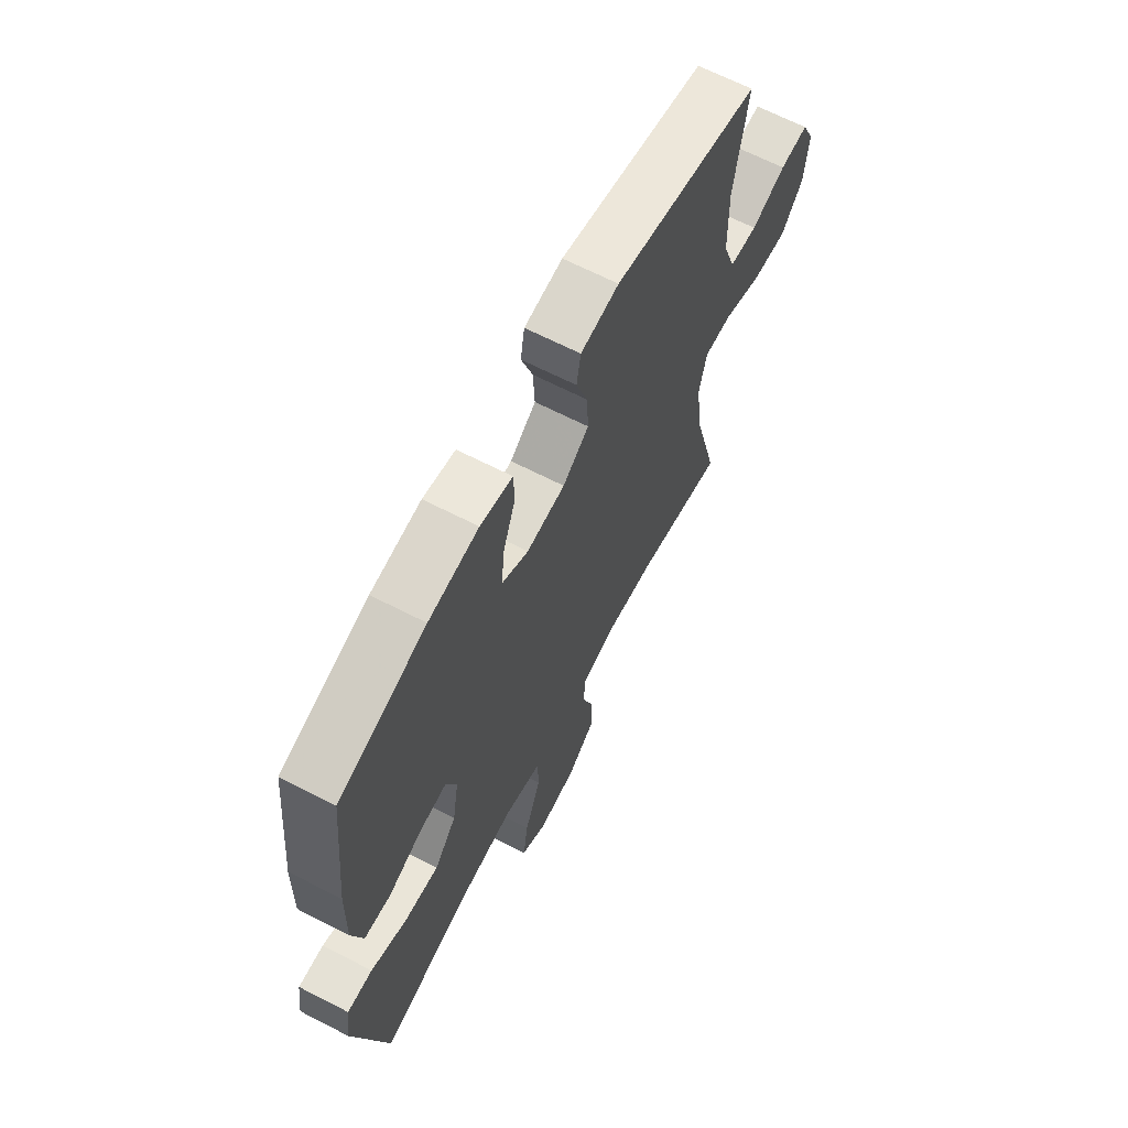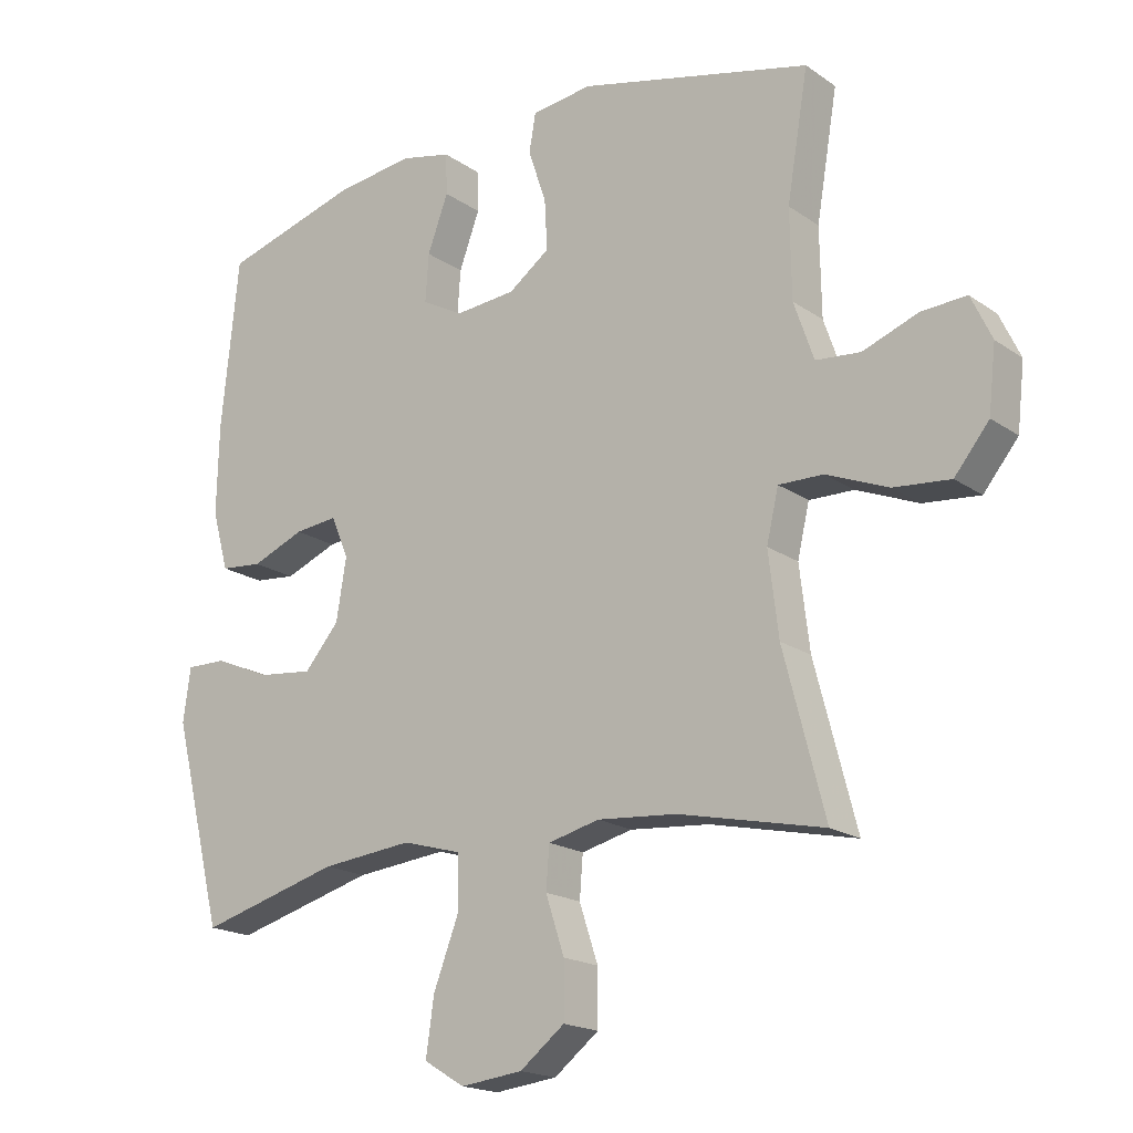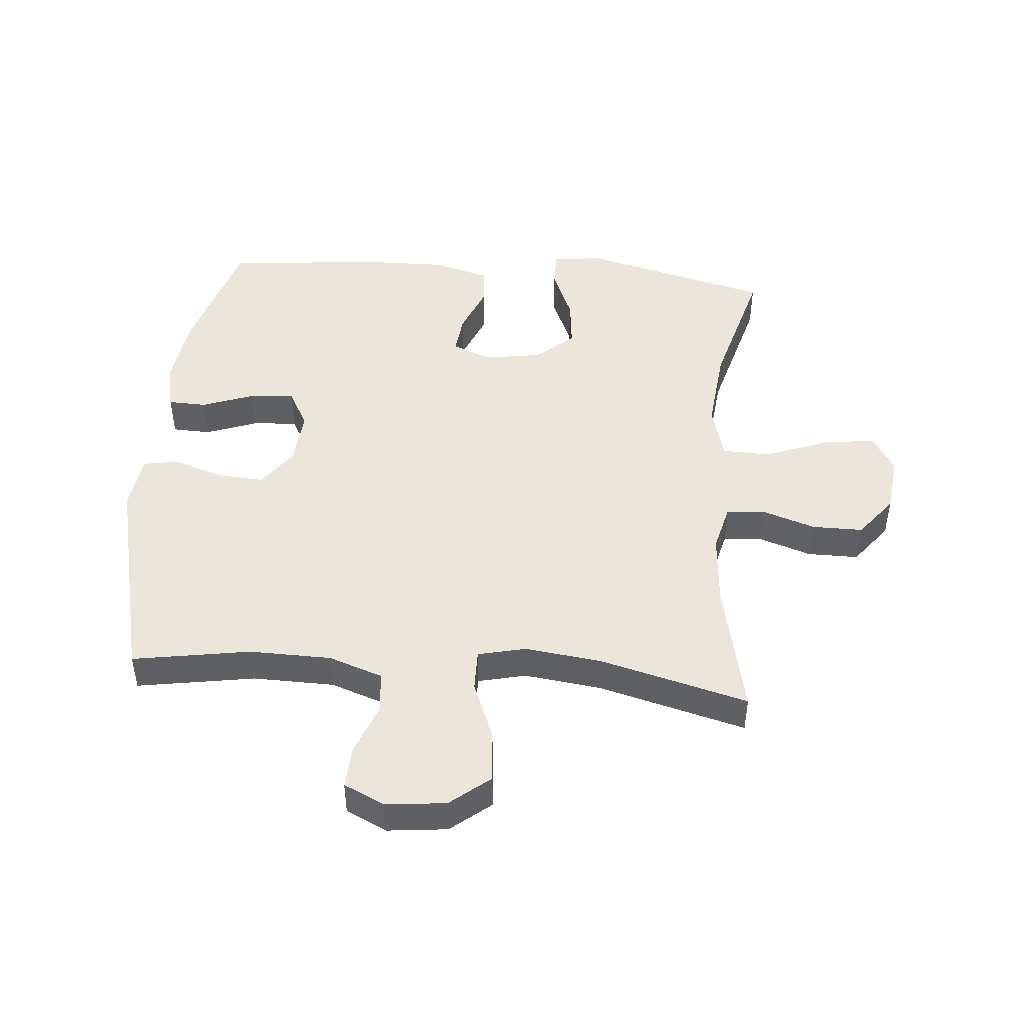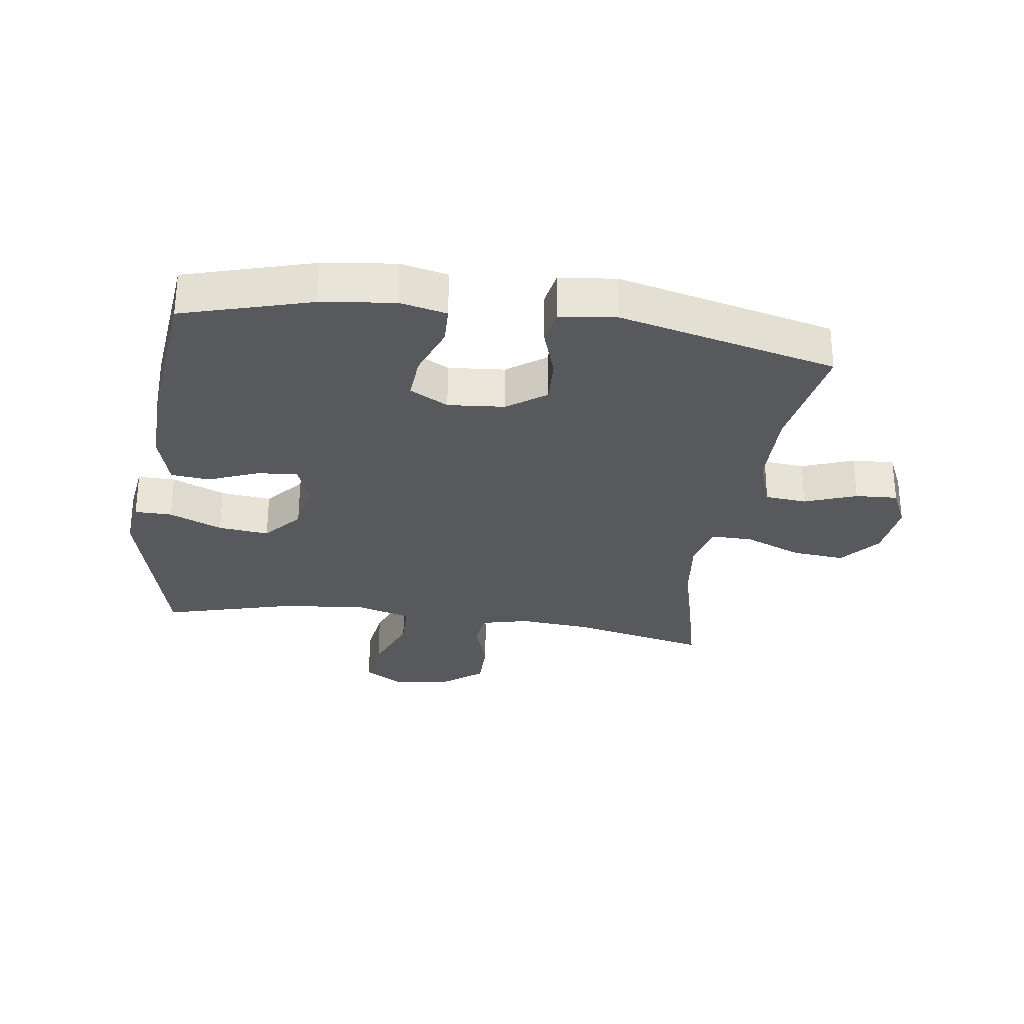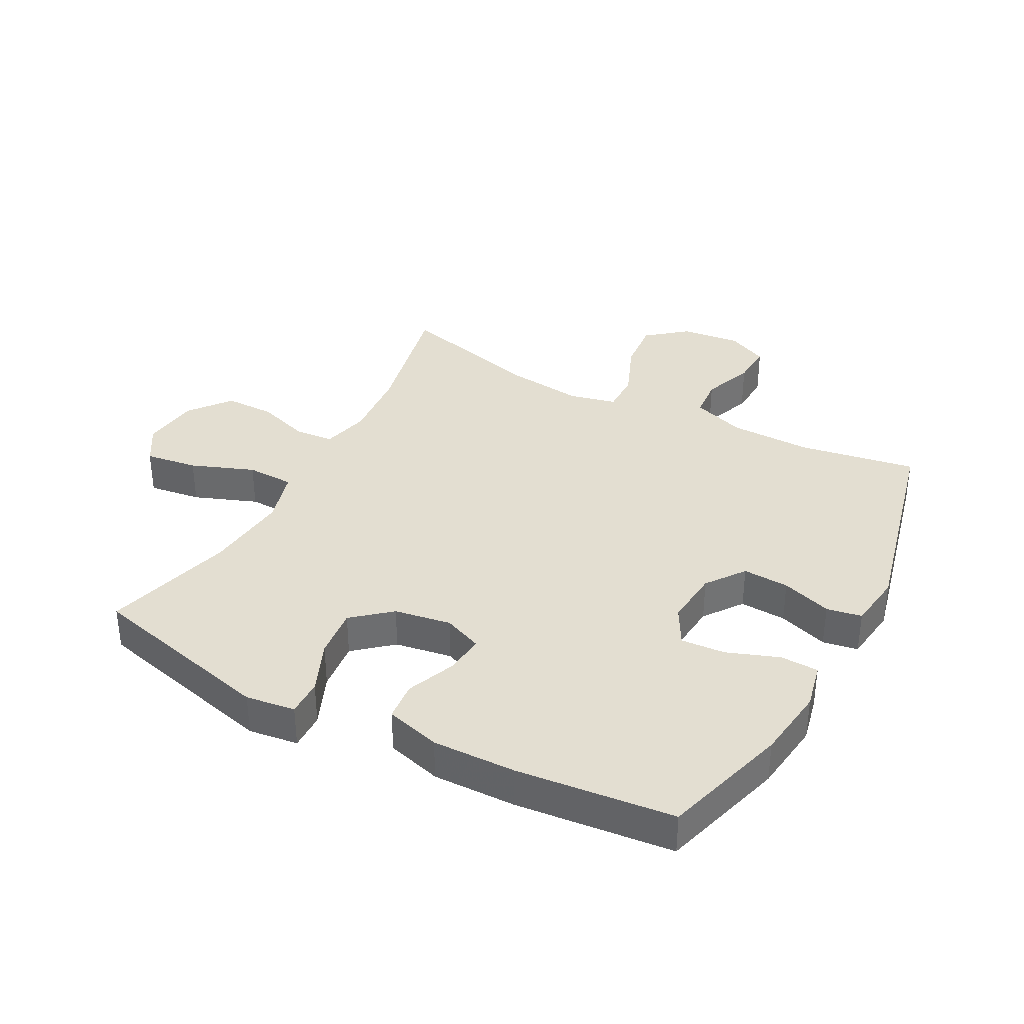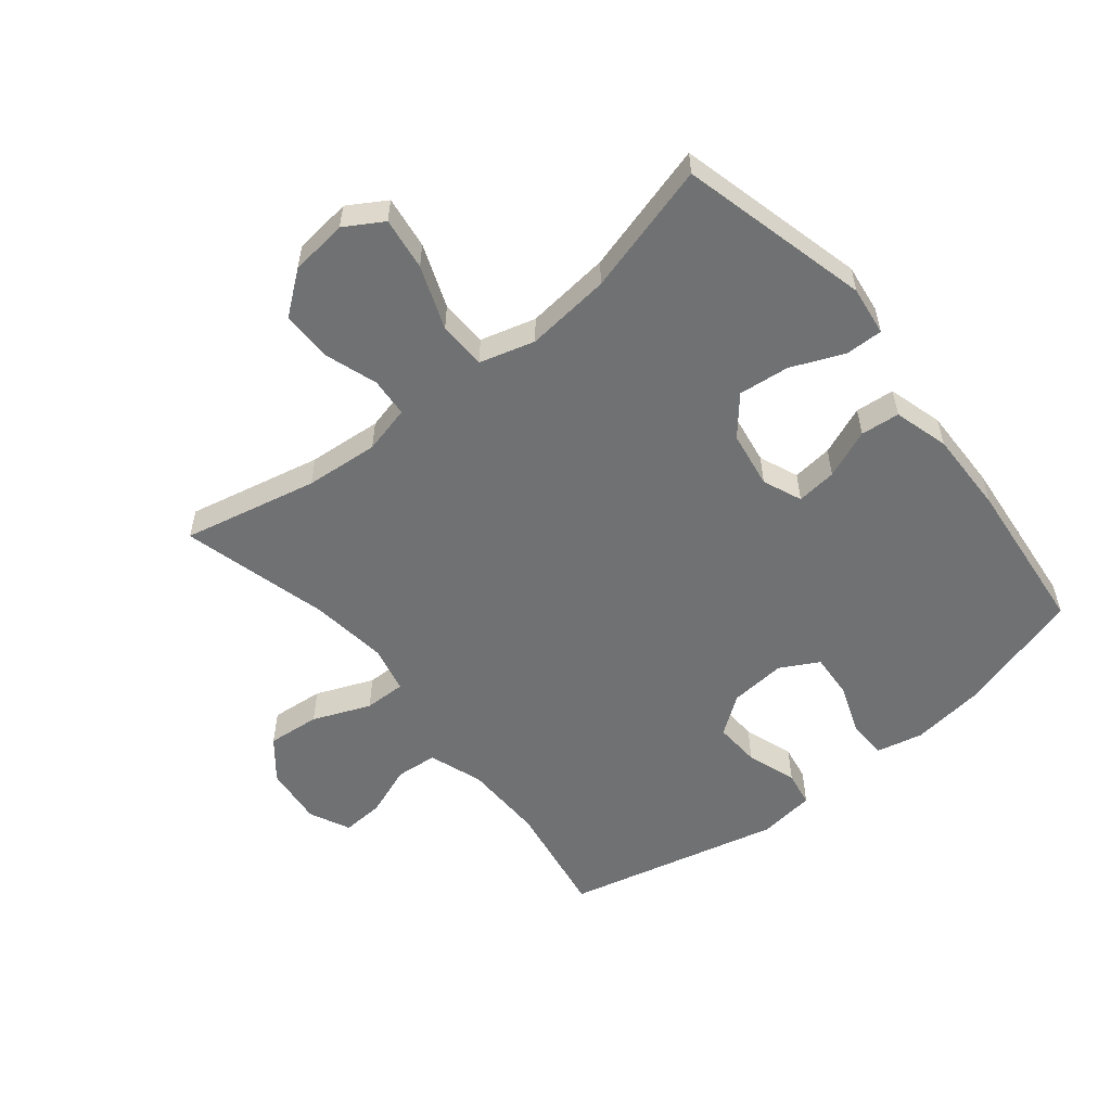
<metadata>
{"format":"obj","ext":"obj","renderer":"f3d","projection":"perspective","resolution":1024,"background":"white","views":[{"elev":66.0,"azim":-62.7,"up":"+Z"},{"elev":-18.4,"azim":37.4,"up":"+Z"},{"elev":46.8,"azim":95.0,"up":"+Y"},{"elev":-29.1,"azim":-8.2,"up":"+Y"},{"elev":36.1,"azim":-61.9,"up":"+Y"},{"elev":-55.1,"azim":-141.0,"up":"+Y"}]}
</metadata>
<code>
v -0.5 0.07 -0.5
v -0.576 0.07 -0.195
v -0.565 0.07 -0.115
v -0.505 0.07 -0.116
v -0.42 0.07 -0.152
v -0.338 0.07 -0.161
v -0.286 0.07 -0.1
v -0.271 0.07 -0.008
v -0.297 0.07 0.055
v -0.362 0.07 0.048
v -0.441 0.07 0.016
v -0.504 0.07 0.022
v -0.529 0.07 0.111
v -0.526 0.07 0.246
v -0.5 0.07 0.5
v -0.295 0.07 0.56
v -0.177 0.07 0.575
v -0.101 0.07 0.558
v -0.099 0.07 0.496
v -0.13 0.07 0.412
v -0.135 0.07 0.34
v -0.073 0.07 0.306
v 0.018 0.07 0.314
v 0.08 0.07 0.359
v 0.076 0.07 0.434
v 0.049 0.07 0.515
v 0.059 0.07 0.572
v 0.15 0.07 0.584
v 0.5 0.07 0.5
v 0.468 0.07 0.31
v 0.47 0.07 0.178
v 0.5 0.07 0.091
v 0.567 0.07 0.085
v 0.65 0.07 0.116
v 0.718 0.07 0.12
v 0.749 0.07 0.054
v 0.738 0.07 -0.043
v 0.686 0.07 -0.107
v 0.601 0.07 -0.099
v 0.508 0.07 -0.061
v 0.441 0.07 -0.06
v 0.423 0.07 -0.137
v 0.438 0.07 -0.261
v 0.5 0.07 -0.5
v 0.282 0.07 -0.452
v 0.163 0.07 -0.442
v 0.086 0.07 -0.461
v 0.081 0.07 -0.524
v 0.109 0.07 -0.609
v 0.109 0.07 -0.691
v 0.042 0.07 -0.743
v -0.051 0.07 -0.754
v -0.112 0.07 -0.717
v -0.1 0.07 -0.632
v -0.061 0.07 -0.53
v -0.063 0.07 -0.453
v -0.152 0.07 -0.428
v -0.289 0.07 -0.442
v -0.5 0 -0.5
v -0.576 0 -0.195
v -0.565 0 -0.115
v -0.505 0 -0.116
v -0.42 0 -0.152
v -0.338 0 -0.161
v -0.286 0 -0.1
v -0.271 0 -0.008
v -0.297 0 0.055
v -0.362 0 0.048
v -0.441 0 0.016
v -0.504 0 0.022
v -0.529 0 0.111
v -0.526 0 0.246
v -0.5 0 0.5
v -0.295 0 0.56
v -0.177 0 0.575
v -0.101 0 0.558
v -0.099 0 0.496
v -0.13 0 0.412
v -0.135 0 0.34
v -0.073 0 0.306
v 0.018 0 0.314
v 0.08 0 0.359
v 0.076 0 0.434
v 0.049 0 0.515
v 0.059 0 0.572
v 0.15 0 0.584
v 0.5 0 0.5
v 0.468 0 0.31
v 0.47 0 0.178
v 0.5 0 0.091
v 0.567 0 0.085
v 0.65 0 0.116
v 0.718 0 0.12
v 0.749 0 0.054
v 0.738 0 -0.043
v 0.686 0 -0.107
v 0.601 0 -0.099
v 0.508 0 -0.061
v 0.441 0 -0.06
v 0.423 0 -0.137
v 0.438 0 -0.261
v 0.5 0 -0.5
v 0.282 0 -0.452
v 0.163 0 -0.442
v 0.086 0 -0.461
v 0.081 0 -0.524
v 0.109 0 -0.609
v 0.109 0 -0.691
v 0.042 0 -0.743
v -0.051 0 -0.754
v -0.112 0 -0.717
v -0.1 0 -0.632
v -0.061 0 -0.53
v -0.063 0 -0.453
v -0.152 0 -0.428
v -0.289 0 -0.442
f 53 54 55
f 52 53 55
f 51 52 55
f 50 51 55
f 49 50 55
f 48 49 55
f 47 48 55 56
f 46 47 56 57
f 43 44 45
f 42 43 45 46
f 41 42 46 57
f 38 39 40
f 37 38 40
f 36 37 40
f 35 36 40
f 34 35 40
f 33 34 40
f 32 33 40 41
f 41 57 58
f 32 41 58
f 31 32 58
f 28 29 30
f 27 28 30
f 26 27 30
f 25 26 30
f 24 25 30 31
f 18 19 20
f 17 18 20
f 16 17 20
f 15 16 20
f 14 15 20
f 13 14 20
f 12 13 20
f 11 12 20
f 10 11 20
f 9 10 20 21
f 8 9 21 22
f 3 4 5
f 2 3 5
f 1 2 5
f 58 1 5
f 58 5 6
f 23 24 31 58
f 22 23 58
f 8 22 58
f 7 8 58
f 6 7 58
f 113 112 111
f 113 111 110
f 113 110 109
f 113 109 108
f 113 108 107
f 113 107 106
f 114 113 106 105
f 115 114 105 104
f 103 102 101
f 104 103 101 100
f 115 104 100 99
f 98 97 96
f 98 96 95
f 98 95 94
f 98 94 93
f 98 93 92
f 98 92 91
f 99 98 91 90
f 116 115 99
f 116 99 90
f 116 90 89
f 88 87 86
f 88 86 85
f 88 85 84
f 88 84 83
f 89 88 83 82
f 78 77 76
f 78 76 75
f 78 75 74
f 78 74 73
f 78 73 72
f 78 72 71
f 78 71 70
f 78 70 69
f 78 69 68
f 79 78 68 67
f 80 79 67 66
f 63 62 61
f 63 61 60
f 63 60 59
f 63 59 116
f 64 63 116
f 116 89 82 81
f 116 81 80
f 116 80 66
f 116 66 65
f 116 65 64
f 1 59 60 2
f 2 60 61 3
f 3 61 62 4
f 4 62 63 5
f 5 63 64 6
f 6 64 65 7
f 7 65 66 8
f 8 66 67 9
f 9 67 68 10
f 10 68 69 11
f 11 69 70 12
f 12 70 71 13
f 13 71 72 14
f 14 72 73 15
f 15 73 74 16
f 16 74 75 17
f 17 75 76 18
f 18 76 77 19
f 19 77 78 20
f 20 78 79 21
f 21 79 80 22
f 22 80 81 23
f 23 81 82 24
f 24 82 83 25
f 25 83 84 26
f 26 84 85 27
f 27 85 86 28
f 28 86 87 29
f 29 87 88 30
f 30 88 89 31
f 31 89 90 32
f 32 90 91 33
f 33 91 92 34
f 34 92 93 35
f 35 93 94 36
f 36 94 95 37
f 37 95 96 38
f 38 96 97 39
f 39 97 98 40
f 40 98 99 41
f 41 99 100 42
f 42 100 101 43
f 43 101 102 44
f 44 102 103 45
f 45 103 104 46
f 46 104 105 47
f 47 105 106 48
f 48 106 107 49
f 49 107 108 50
f 50 108 109 51
f 51 109 110 52
f 52 110 111 53
f 53 111 112 54
f 54 112 113 55
f 55 113 114 56
f 56 114 115 57
f 57 115 116 58
f 58 116 59 1

</code>
